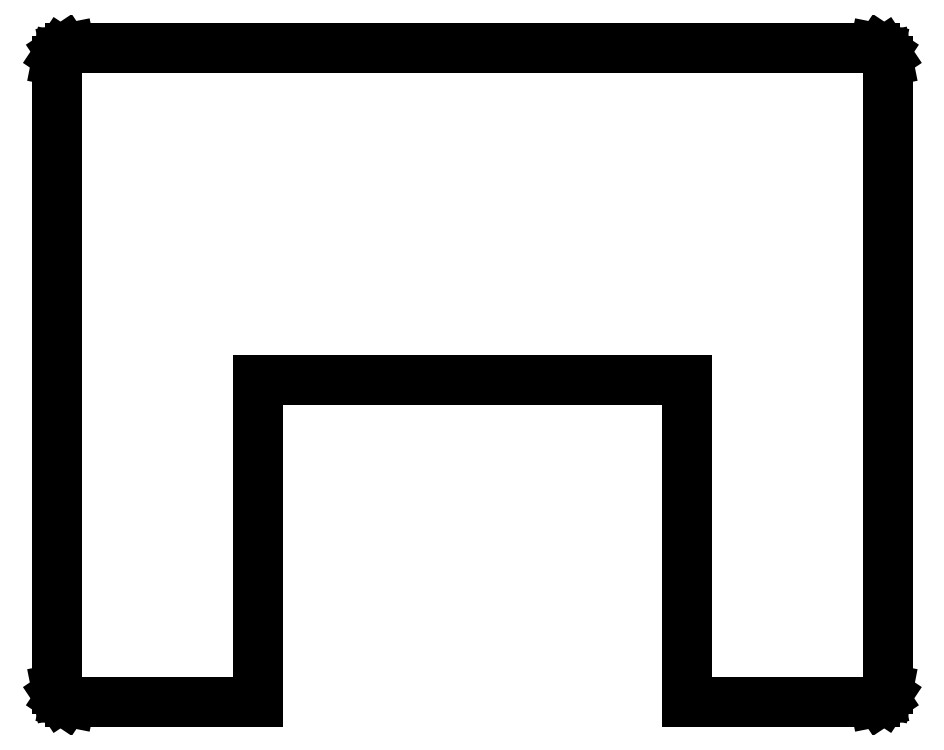
<metadata>
{"format":"dxf","ext":"dxf","renderer":"ezdxf+matplotlib","layout":"modelspace","background":"white","min_lineweight":24,"dpi":150}
</metadata>
<code>
0
SECTION
2
ENTITIES
0
LINE
8
0
10
0
11
0
20
5
21
239
0
LINE
8
0
10
0
11
0.381
20
239
21
240.9
0
LINE
8
0
10
0.381
11
1.464
20
240.9
21
242.5
0
LINE
8
0
10
1.464
11
3.087
20
242.5
21
243.6
0
LINE
8
0
10
3.087
11
5
20
243.6
21
244
0
LINE
8
0
10
5
11
305
20
244
21
244
0
LINE
8
0
10
305
11
306.9
20
244
21
243.6
0
LINE
8
0
10
306.9
11
308.5
20
243.6
21
242.5
0
LINE
8
0
10
308.5
11
309.6
20
242.5
21
240.9
0
LINE
8
0
10
309.6
11
310
20
240.9
21
239
0
LINE
8
0
10
310
11
310
20
239
21
5
0
LINE
8
0
10
310
11
309.6
20
5
21
3.087
0
LINE
8
0
10
309.6
11
308.5
20
3.087
21
1.464
0
LINE
8
0
10
308.5
11
306.9
20
1.464
21
0.381
0
LINE
8
0
10
306.9
11
305
20
0.381
21
0
0
LINE
8
0
10
305
11
235
20
0
21
0
0
LINE
8
0
10
235
11
235
20
0
21
120
0
LINE
8
0
10
235
11
75
20
120
21
120
0
LINE
8
0
10
75
11
75
20
120
21
0
0
LINE
8
0
10
75
11
5
20
0
21
0
0
LINE
8
0
10
5
11
3.087
20
0
21
0.381
0
LINE
8
0
10
3.087
11
1.464
20
0.381
21
1.464
0
LINE
8
0
10
1.464
11
0.381
20
1.464
21
3.087
0
LINE
8
0
10
0.381
11
0
20
3.087
21
5
0
ENDSEC
0
EOF

</code>
